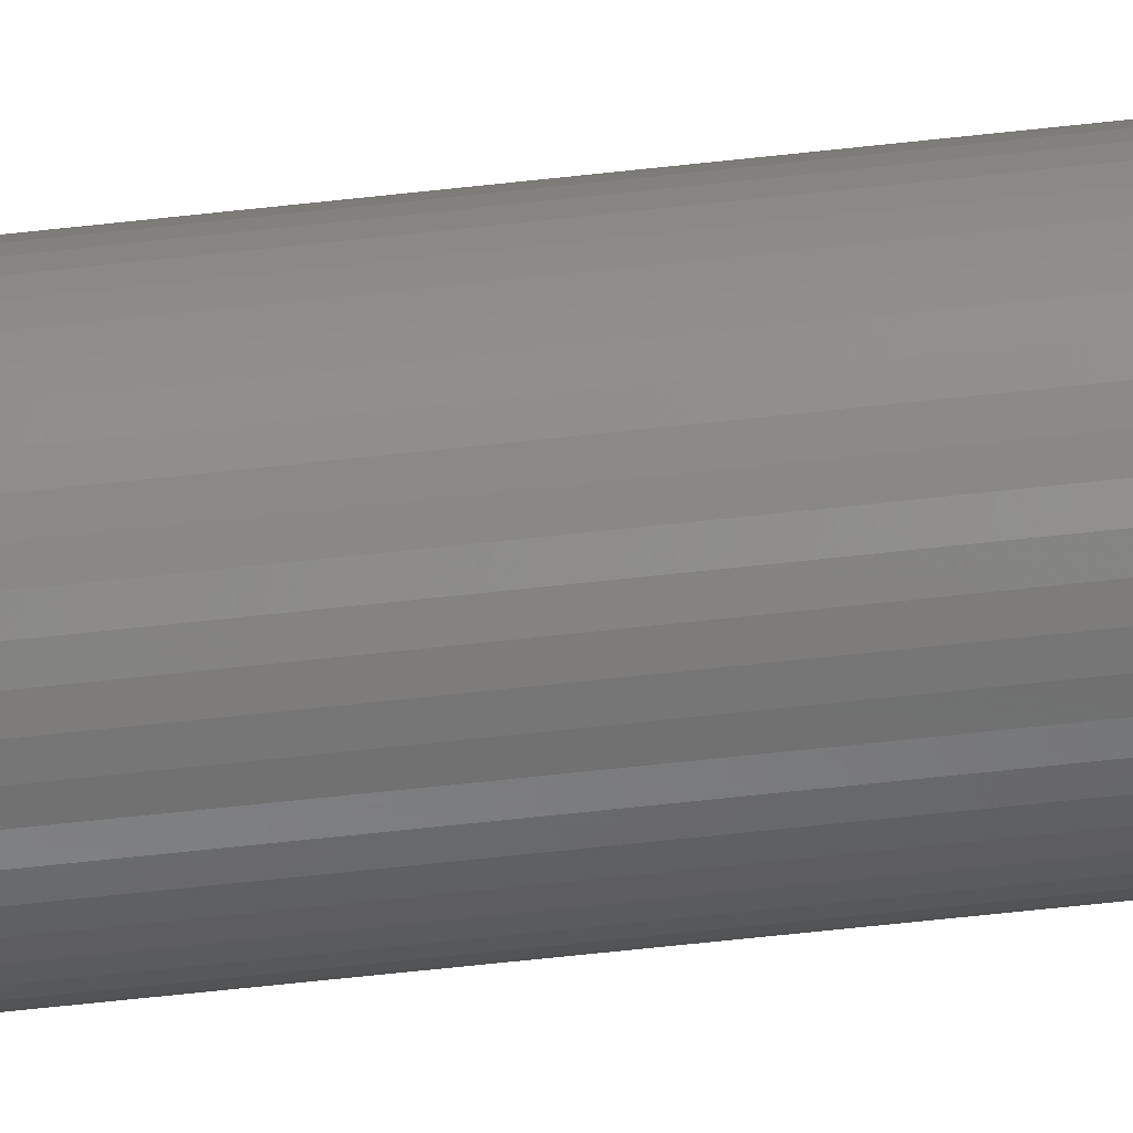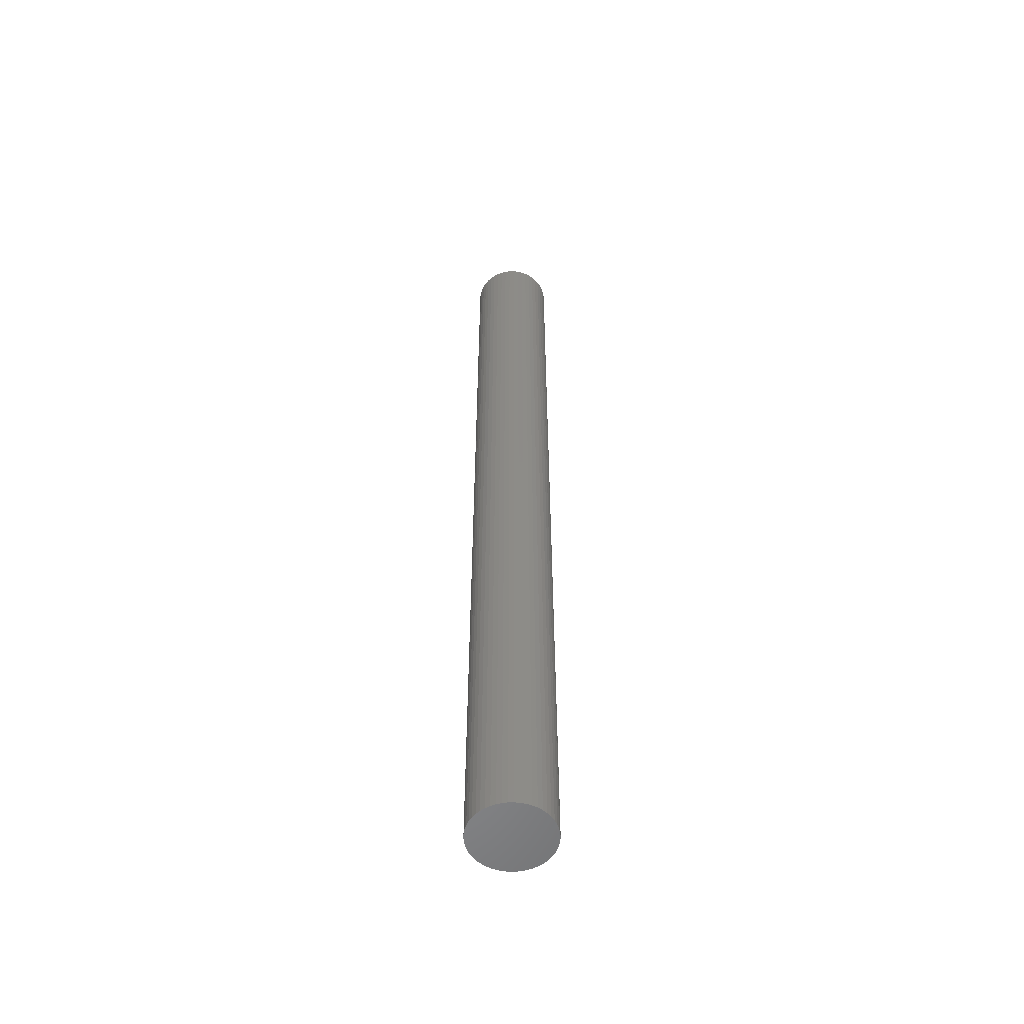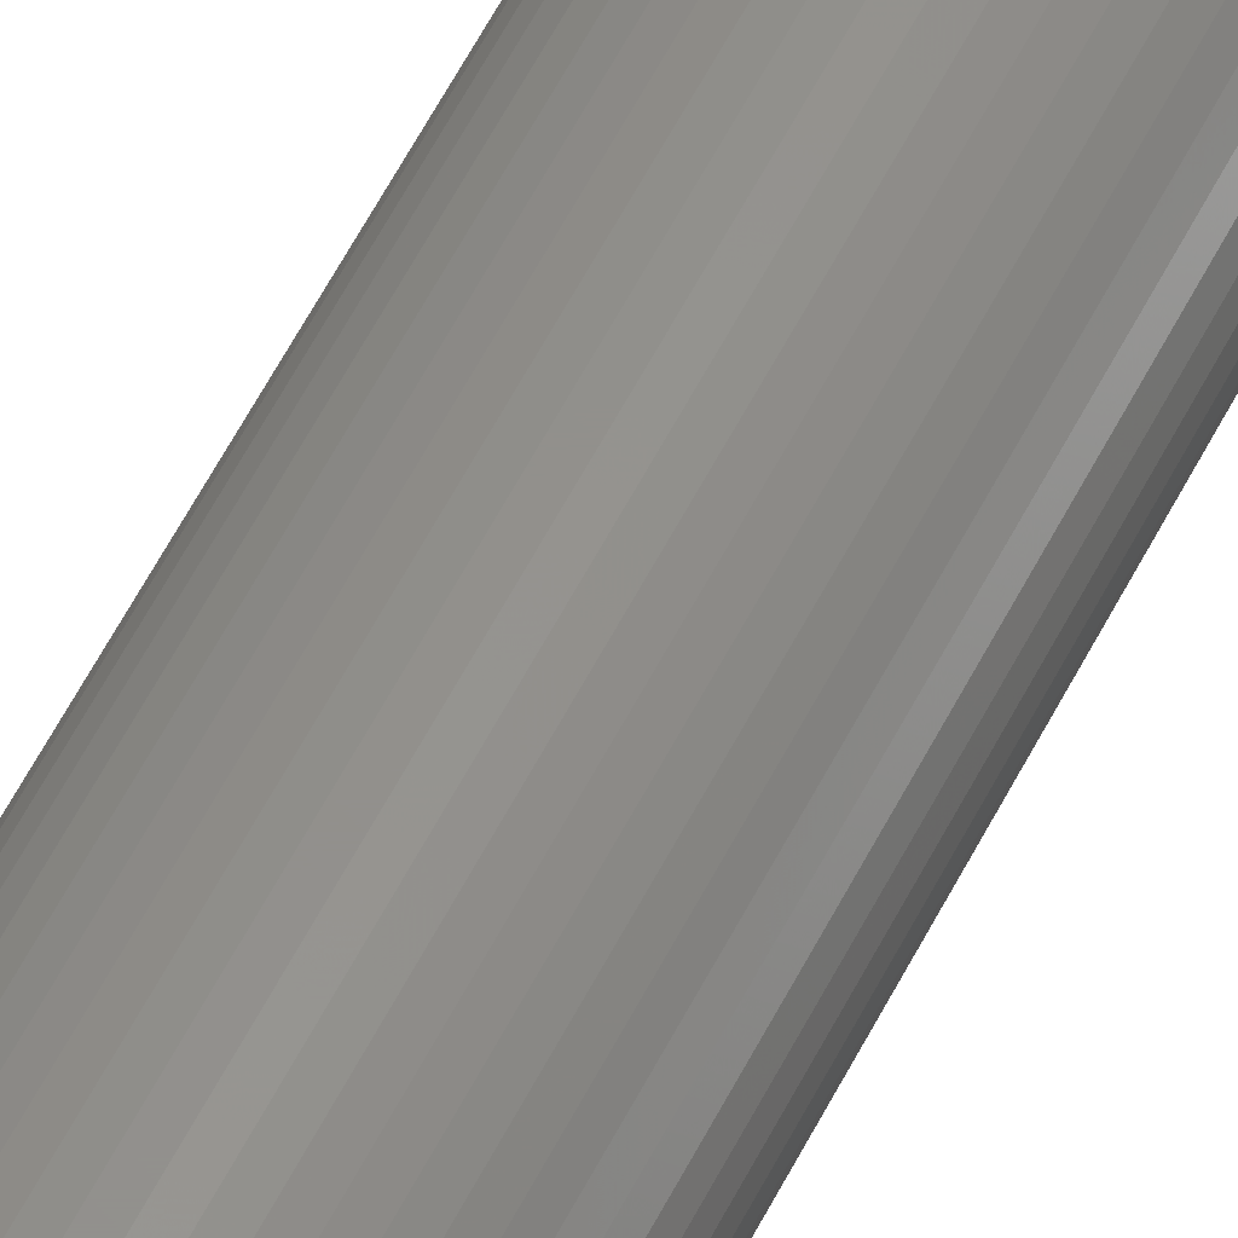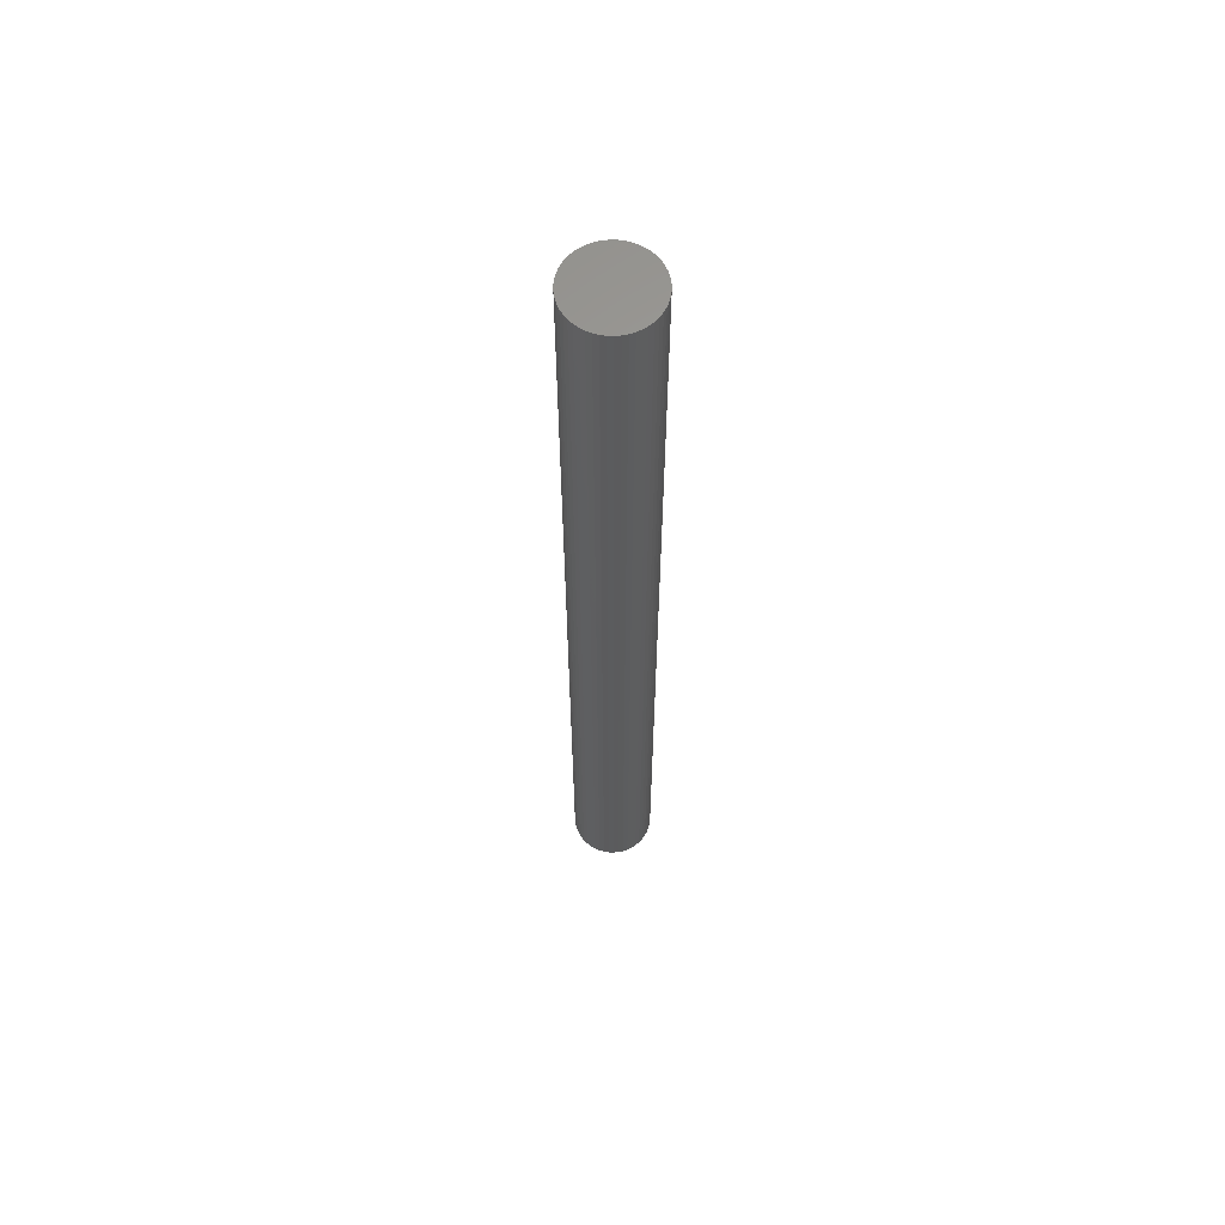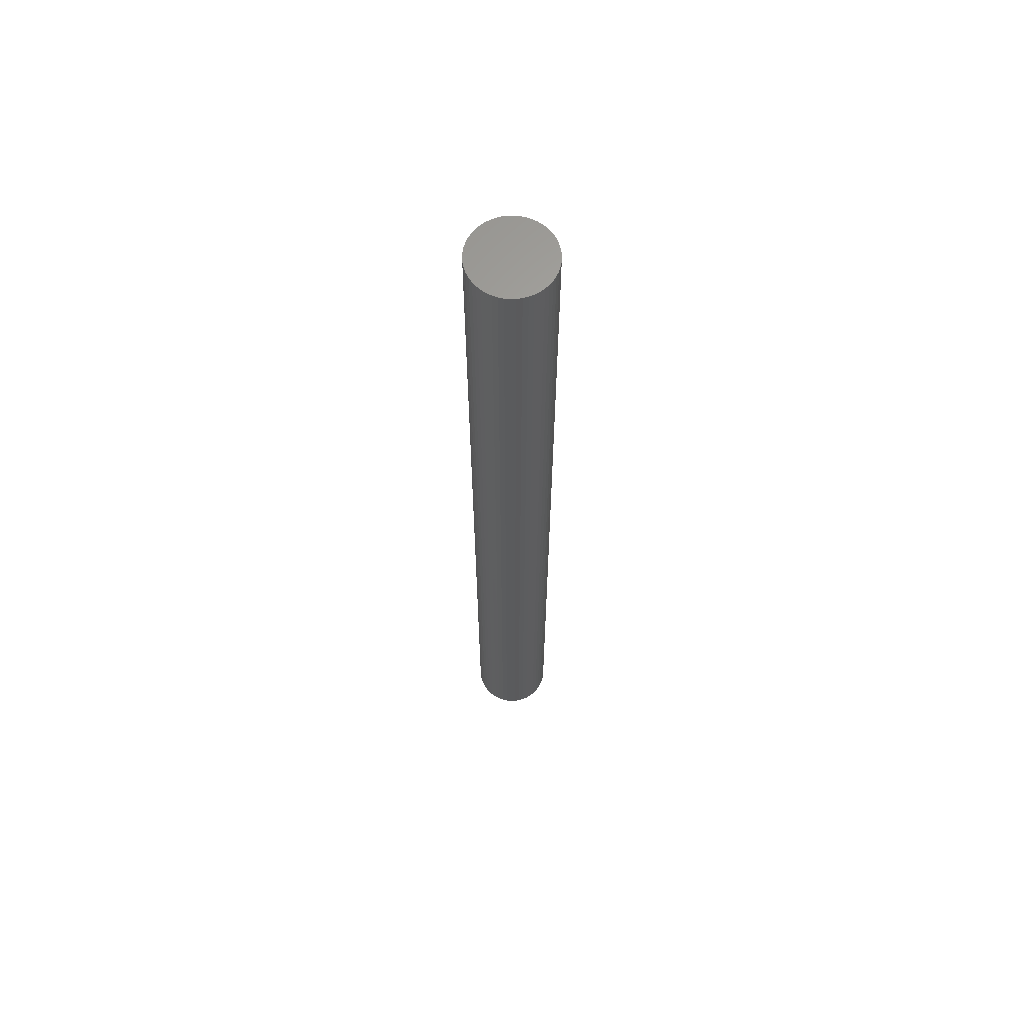
<metadata>
{"format":"stl","ext":"stl","renderer":"f3d","projection":"perspective","resolution":1024,"background":"white","views":[{"elev":-54.8,"azim":97.0,"up":"+Y"},{"elev":-55.1,"azim":152.0,"up":"+Z"},{"elev":53.4,"azim":-154.5,"up":"+Y"},{"elev":62.1,"azim":-134.7,"up":"+Z"},{"elev":64.1,"azim":-138.2,"up":"+Z"}]}
</metadata>
<code>
# stl→obj: 100 verts, 196 faces
v 3.85 0 45
v 3.82 0.4825 -45
v 3.82 0.4825 45
v 3.85 0 -45
v 0.2417 3.842 -45
v -0.2417 3.842 45
v 0.2417 3.842 45
v -0.2417 3.842 -45
v 3.82 -0.4825 -45
v 3.729 -0.9575 -45
v 3.729 0.9575 -45
v 3.58 -1.417 -45
v 3.58 1.417 -45
v 3.374 -1.855 -45
v 3.374 1.855 -45
v 3.115 -2.263 -45
v 3.115 2.263 -45
v 2.807 -2.636 -45
v 2.807 2.636 -45
v 2.454 -2.966 -45
v 2.454 2.966 -45
v 2.063 -3.251 -45
v 2.063 3.251 -45
v 1.639 -3.484 -45
v 1.639 3.484 -45
v 1.19 -3.662 -45
v 1.19 3.662 -45
v 0.7214 -3.782 -45
v 0.7214 3.782 -45
v 0.2417 -3.842 -45
v -0.2417 -3.842 -45
v -0.7214 -3.782 -45
v -0.7214 3.782 -45
v -1.19 -3.662 -45
v -1.19 3.662 -45
v -1.639 -3.484 -45
v -1.639 3.484 -45
v -2.063 -3.251 -45
v -2.063 3.251 -45
v -2.454 -2.966 -45
v -2.454 2.966 -45
v -2.807 -2.636 -45
v -2.807 2.636 -45
v -3.115 -2.263 -45
v -3.115 2.263 -45
v -3.374 -1.855 -45
v -3.374 1.855 -45
v -3.58 -1.417 -45
v -3.58 1.417 -45
v -3.729 -0.9575 -45
v -3.729 0.9575 -45
v -3.82 -0.4825 -45
v -3.82 0.4825 -45
v -3.85 0 -45
v 3.82 -0.4825 45
v 3.729 0.9575 45
v 3.729 -0.9575 45
v 3.58 1.417 45
v 3.58 -1.417 45
v 3.374 1.855 45
v 3.374 -1.855 45
v 3.115 2.263 45
v 3.115 -2.263 45
v 2.807 2.636 45
v 2.807 -2.636 45
v 2.454 2.966 45
v 2.454 -2.966 45
v 2.063 3.251 45
v 2.063 -3.251 45
v 1.639 3.484 45
v 1.639 -3.484 45
v 1.19 3.662 45
v 1.19 -3.662 45
v 0.7214 3.782 45
v 0.7214 -3.782 45
v 0.2417 -3.842 45
v -0.2417 -3.842 45
v -0.7214 3.782 45
v -0.7214 -3.782 45
v -1.19 3.662 45
v -1.19 -3.662 45
v -1.639 3.484 45
v -1.639 -3.484 45
v -2.063 3.251 45
v -2.063 -3.251 45
v -2.454 2.966 45
v -2.454 -2.966 45
v -2.807 2.636 45
v -2.807 -2.636 45
v -3.115 2.263 45
v -3.115 -2.263 45
v -3.374 1.855 45
v -3.374 -1.855 45
v -3.58 1.417 45
v -3.58 -1.417 45
v -3.729 0.9575 45
v -3.729 -0.9575 45
v -3.82 0.4825 45
v -3.82 -0.4825 45
v -3.85 0 45
f 1 2 3
f 2 1 4
f 5 6 7
f 6 5 8
f 9 2 4
f 10 2 9
f 10 11 2
f 12 11 10
f 12 13 11
f 14 13 12
f 14 15 13
f 16 15 14
f 16 17 15
f 18 17 16
f 18 19 17
f 20 19 18
f 20 21 19
f 22 21 20
f 22 23 21
f 24 23 22
f 24 25 23
f 26 25 24
f 26 27 25
f 28 27 26
f 28 29 27
f 30 29 28
f 30 5 29
f 31 5 30
f 31 8 5
f 32 8 31
f 32 33 8
f 34 33 32
f 34 35 33
f 36 35 34
f 36 37 35
f 38 37 36
f 38 39 37
f 40 39 38
f 40 41 39
f 42 41 40
f 42 43 41
f 44 43 42
f 44 45 43
f 46 45 44
f 46 47 45
f 48 47 46
f 48 49 47
f 50 49 48
f 50 51 49
f 52 51 50
f 52 53 51
f 53 52 54
f 3 55 1
f 56 55 3
f 56 57 55
f 58 57 56
f 58 59 57
f 60 59 58
f 60 61 59
f 62 61 60
f 62 63 61
f 64 63 62
f 64 65 63
f 66 65 64
f 66 67 65
f 68 67 66
f 68 69 67
f 70 69 68
f 70 71 69
f 72 71 70
f 72 73 71
f 74 73 72
f 74 75 73
f 7 75 74
f 7 76 75
f 6 76 7
f 6 77 76
f 78 77 6
f 78 79 77
f 80 79 78
f 80 81 79
f 82 81 80
f 82 83 81
f 84 83 82
f 84 85 83
f 86 85 84
f 86 87 85
f 88 87 86
f 88 89 87
f 90 89 88
f 90 91 89
f 92 91 90
f 92 93 91
f 94 93 92
f 94 95 93
f 96 95 94
f 96 97 95
f 98 97 96
f 98 99 97
f 99 98 100
f 41 88 86
f 88 41 43
f 35 82 80
f 82 35 37
f 58 15 60
f 15 58 13
f 25 72 70
f 72 25 27
f 21 68 66
f 68 21 23
f 49 92 47
f 92 49 94
f 51 94 49
f 94 51 96
f 37 84 82
f 84 37 39
f 33 80 78
f 80 33 35
f 59 10 57
f 10 59 12
f 56 13 58
f 13 56 11
f 3 11 56
f 11 3 2
f 19 66 64
f 66 19 21
f 60 17 62
f 17 60 15
f 27 74 72
f 74 27 29
f 47 90 45
f 90 47 92
f 45 88 43
f 88 45 90
f 8 78 6
f 78 8 33
f 55 4 1
f 4 55 9
f 42 87 89
f 87 42 40
f 46 95 48
f 95 46 93
f 48 97 50
f 97 48 95
f 44 93 46
f 93 44 91
f 31 76 77
f 76 31 30
f 24 69 71
f 69 24 22
f 20 65 67
f 65 20 18
f 61 12 59
f 12 61 14
f 63 14 61
f 14 63 16
f 62 19 64
f 19 62 17
f 29 7 74
f 7 29 5
f 23 70 68
f 70 23 25
f 53 96 51
f 96 53 98
f 54 98 53
f 98 54 100
f 39 86 84
f 86 39 41
f 57 9 55
f 9 57 10
f 36 81 83
f 81 36 34
f 42 91 44
f 91 42 89
f 50 99 52
f 99 50 97
f 52 100 54
f 100 52 99
f 26 71 73
f 71 26 24
f 28 73 75
f 73 28 26
f 30 75 76
f 75 30 28
f 65 16 63
f 16 65 18
f 32 77 79
f 77 32 31
f 38 83 85
f 83 38 36
f 22 67 69
f 67 22 20
f 34 79 81
f 79 34 32
f 40 85 87
f 85 40 38

</code>
